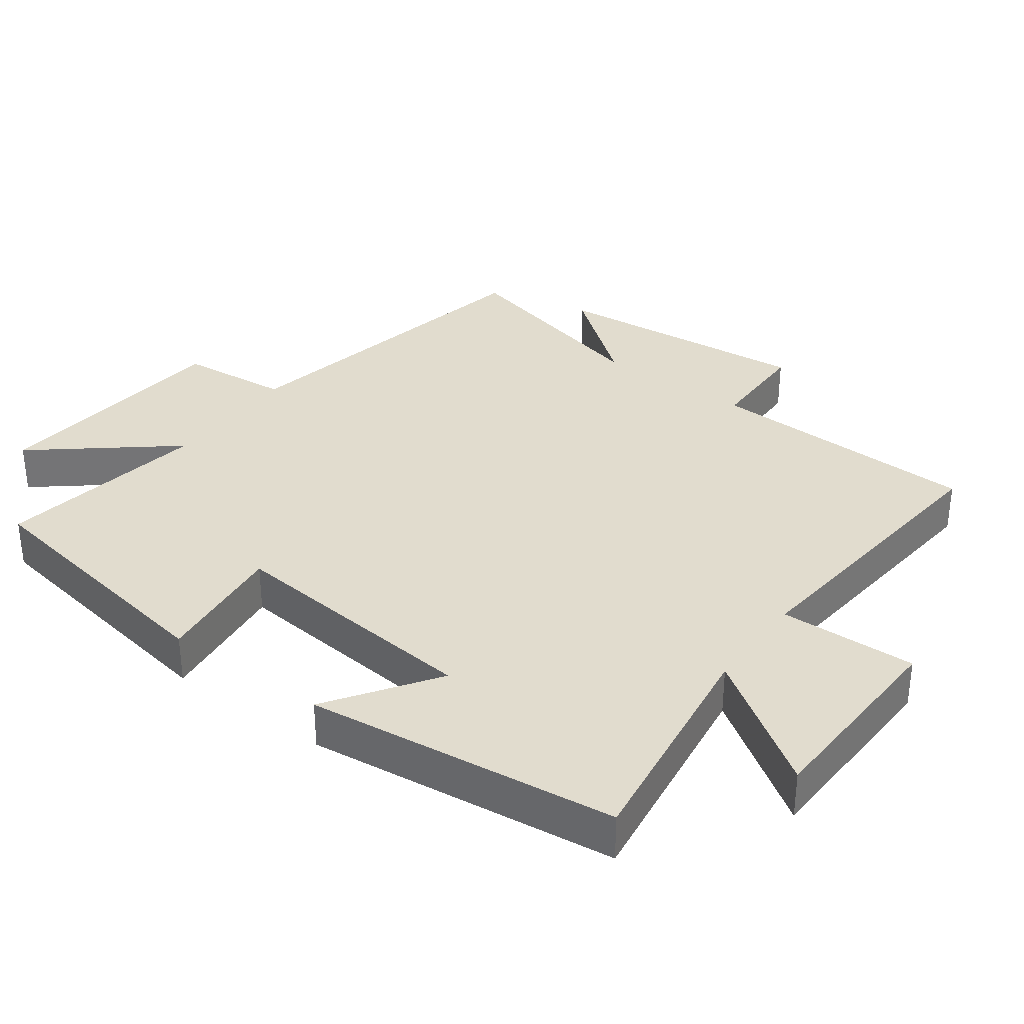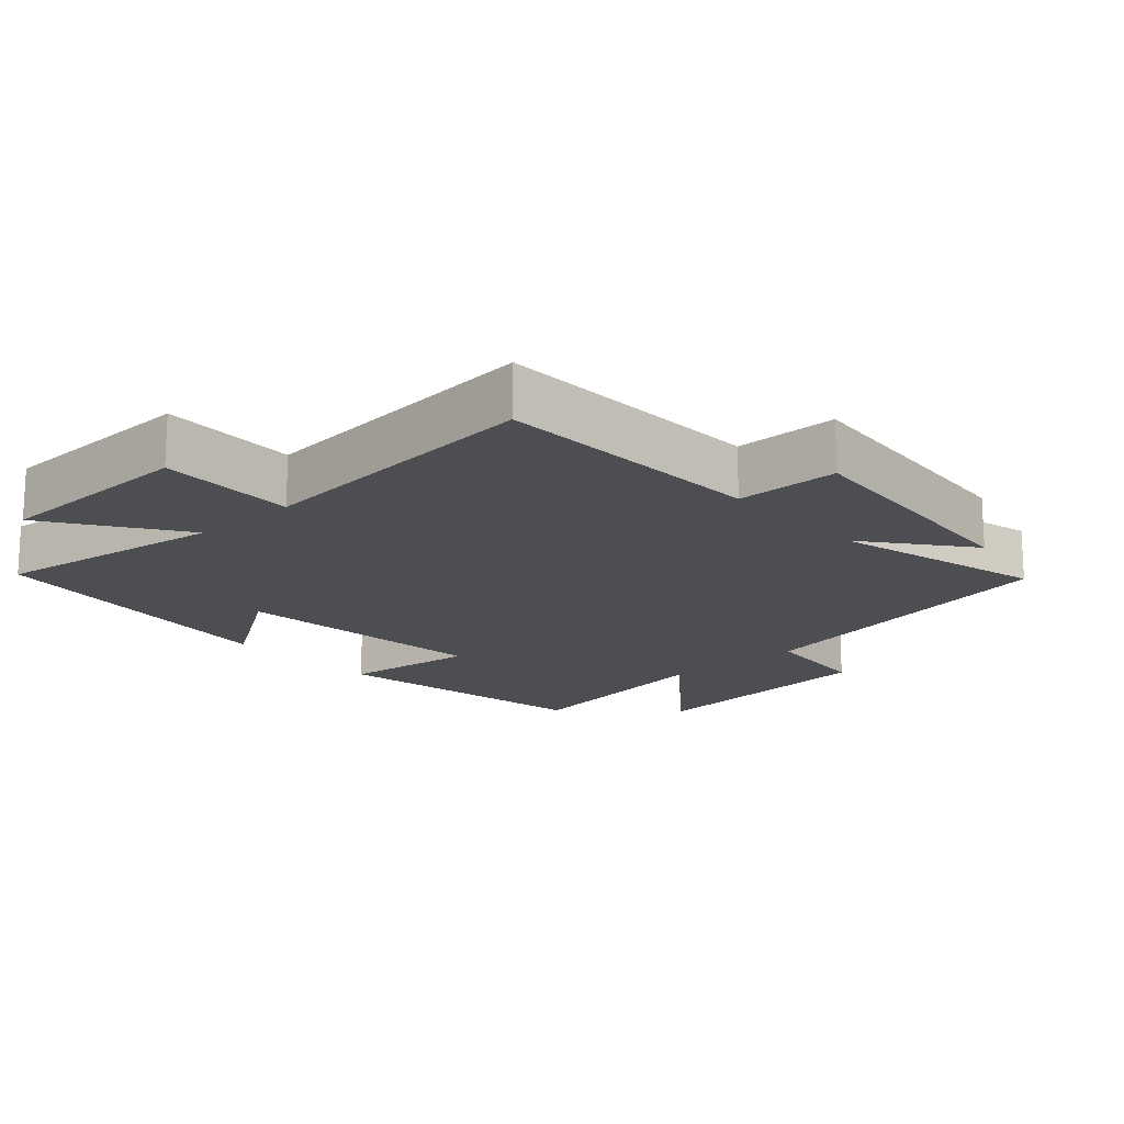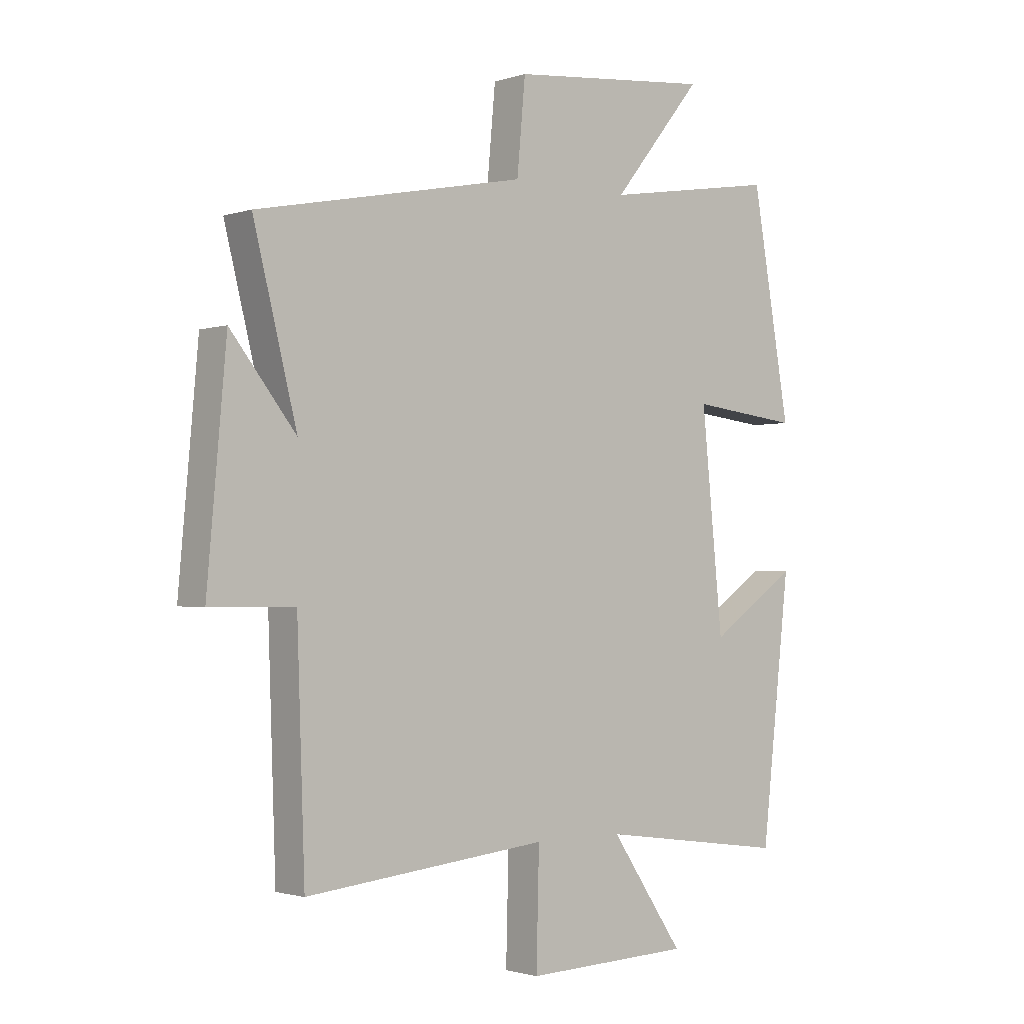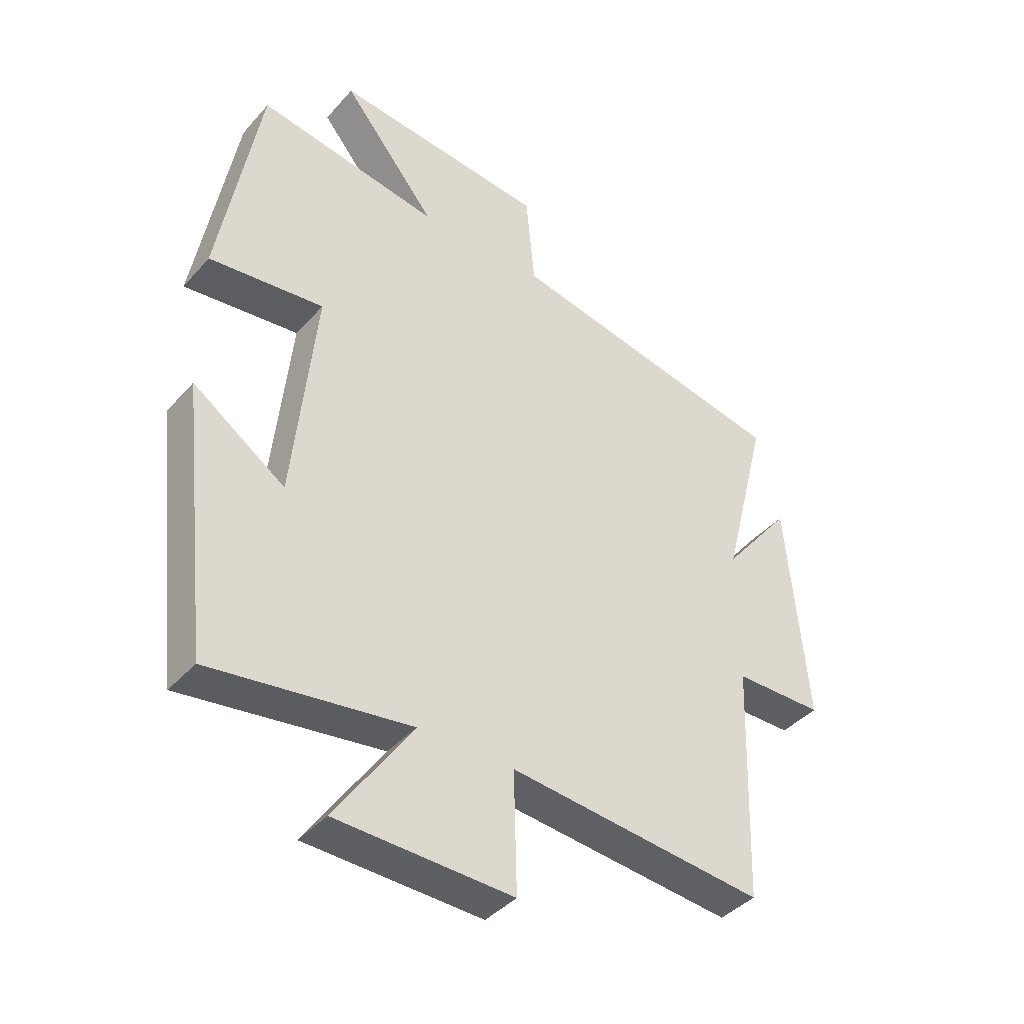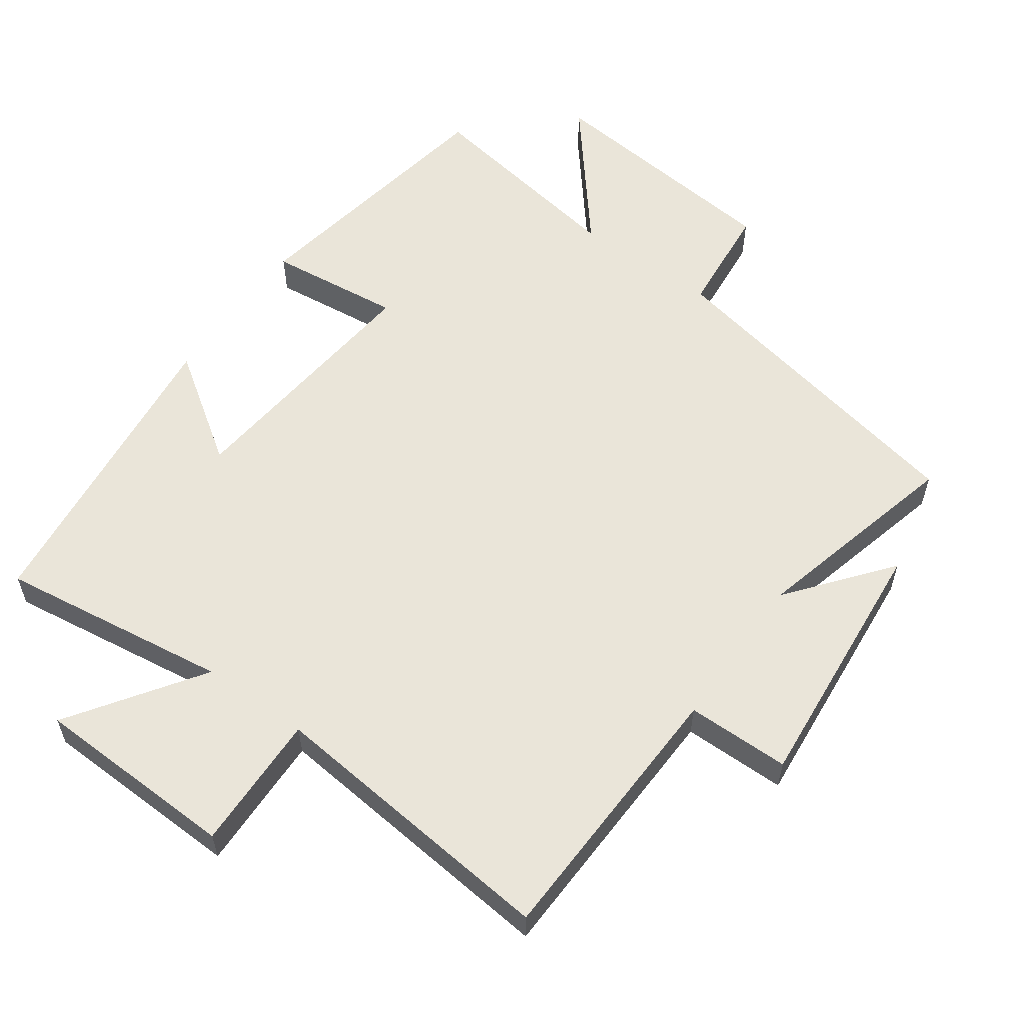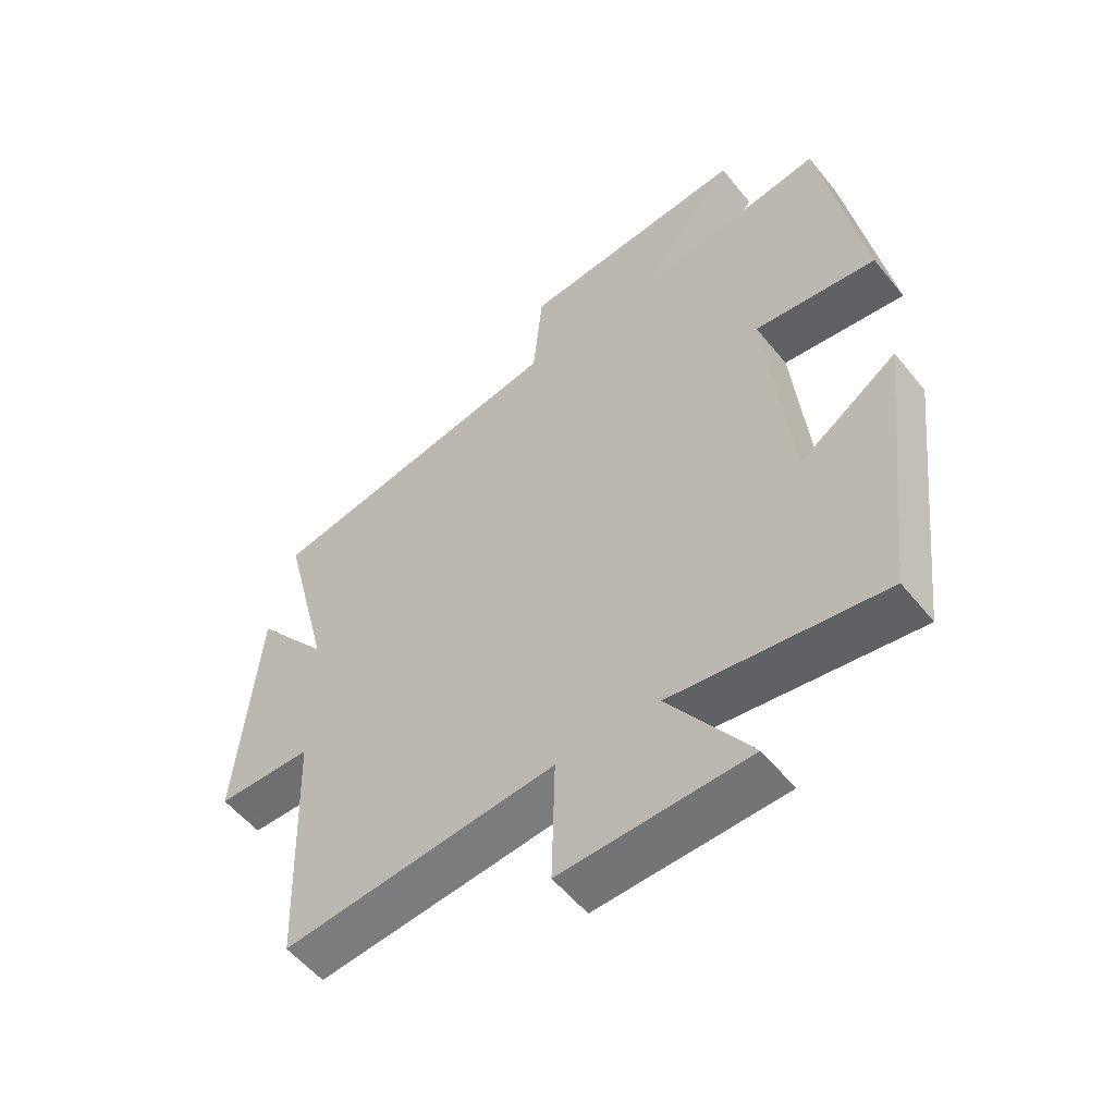
<metadata>
{"format":"obj","ext":"obj","renderer":"f3d","projection":"perspective","resolution":1024,"background":"white","views":[{"elev":34.0,"azim":126.1,"up":"+Y"},{"elev":-16.9,"azim":-138.1,"up":"+Y"},{"elev":-1.7,"azim":-40.9,"up":"+Z"},{"elev":-40.6,"azim":142.8,"up":"+Z"},{"elev":58.0,"azim":-144.5,"up":"+Y"},{"elev":-54.7,"azim":38.1,"up":"+Z"}]}
</metadata>
<code>
v 0.432 0.07 0.551
v 0.5 0.07 0.158
v 0.305 0.07 0.18
v 0.343 0.07 -0.198
v 0.5 0.07 -0.09
v 0.448 0.07 -0.547
v 0.11 0.07 -0.5
v 0.241 0.07 -0.691
v -0.057 0.07 -0.701
v -0.052 0.07 -0.5
v -0.486 0.07 -0.544
v -0.5 0.07 -0.142
v -0.651 0.07 -0.141
v -0.617 0.07 0.241
v -0.5 0.07 0.094
v -0.578 0.07 0.403
v -0.095 0.07 0.5
v -0.08 0.07 0.662
v 0.282 0.07 0.698
v 0.121 0.07 0.5
v 0.432 0 0.551
v 0.5 0 0.158
v 0.305 0 0.18
v 0.343 0 -0.198
v 0.5 0 -0.09
v 0.448 0 -0.547
v 0.11 0 -0.5
v 0.241 0 -0.691
v -0.057 0 -0.701
v -0.052 0 -0.5
v -0.486 0 -0.544
v -0.5 0 -0.142
v -0.651 0 -0.141
v -0.617 0 0.241
v -0.5 0 0.094
v -0.578 0 0.403
v -0.095 0 0.5
v -0.08 0 0.662
v 0.282 0 0.698
v 0.121 0 0.5
f 17 18 19 20
f 15 16 17 20
f 15 20 1
f 12 13 14 15
f 12 15 1
f 11 12 1
f 10 11 1
f 7 8 9 10
f 4 5 6 7
f 3 4 7 10
f 1 2 3
f 1 3 10
f 40 39 38 37
f 40 37 36 35
f 21 40 35
f 35 34 33 32
f 21 35 32
f 21 32 31
f 21 31 30
f 30 29 28 27
f 27 26 25 24
f 30 27 24 23
f 23 22 21
f 30 23 21
f 1 21 22 2
f 2 22 23 3
f 3 23 24 4
f 4 24 25 5
f 5 25 26 6
f 6 26 27 7
f 7 27 28 8
f 8 28 29 9
f 9 29 30 10
f 10 30 31 11
f 11 31 32 12
f 12 32 33 13
f 13 33 34 14
f 14 34 35 15
f 15 35 36 16
f 16 36 37 17
f 17 37 38 18
f 18 38 39 19
f 19 39 40 20
f 20 40 21 1

</code>
